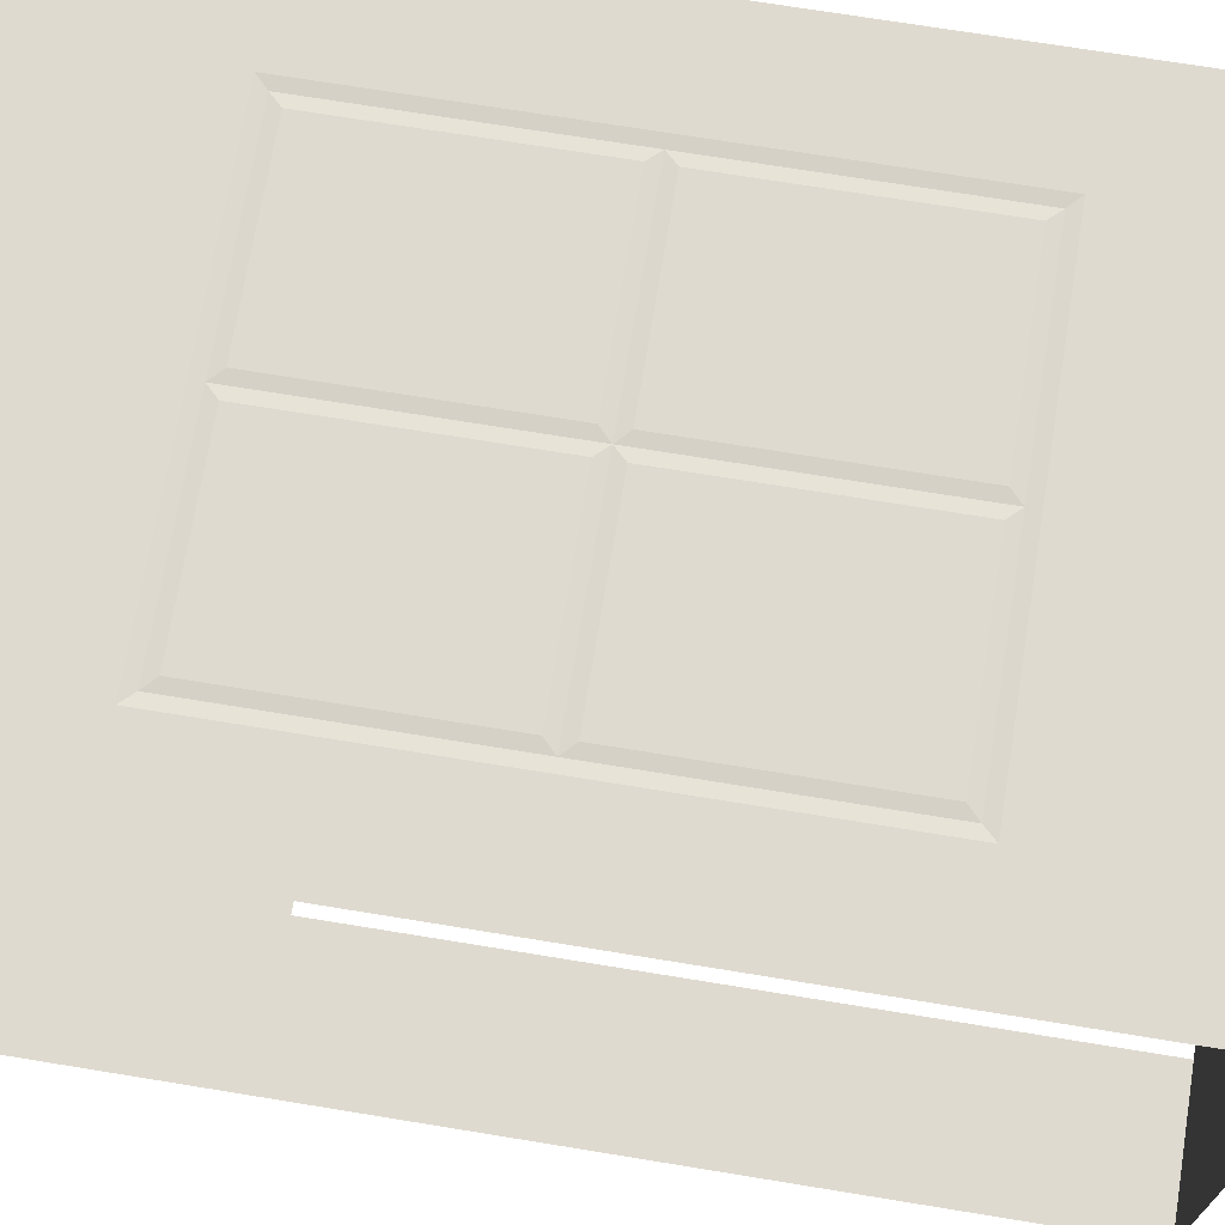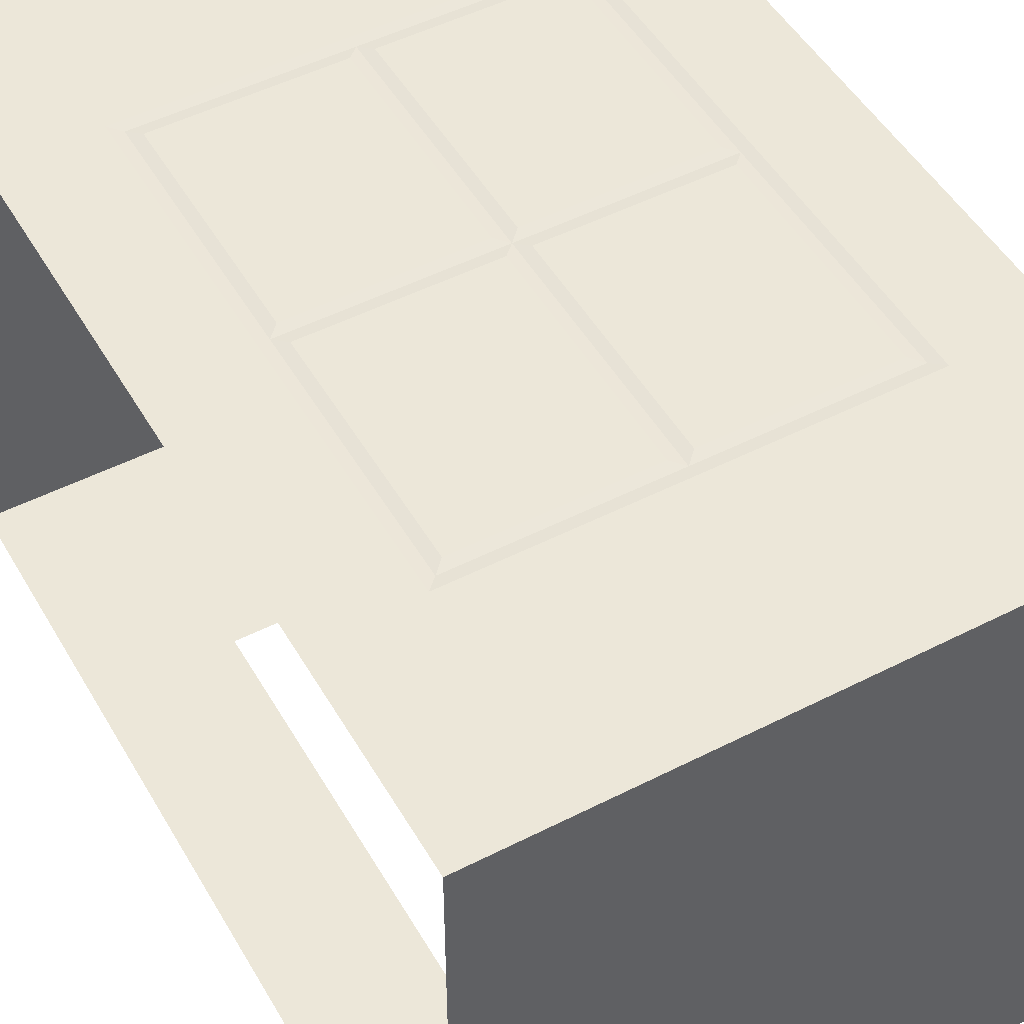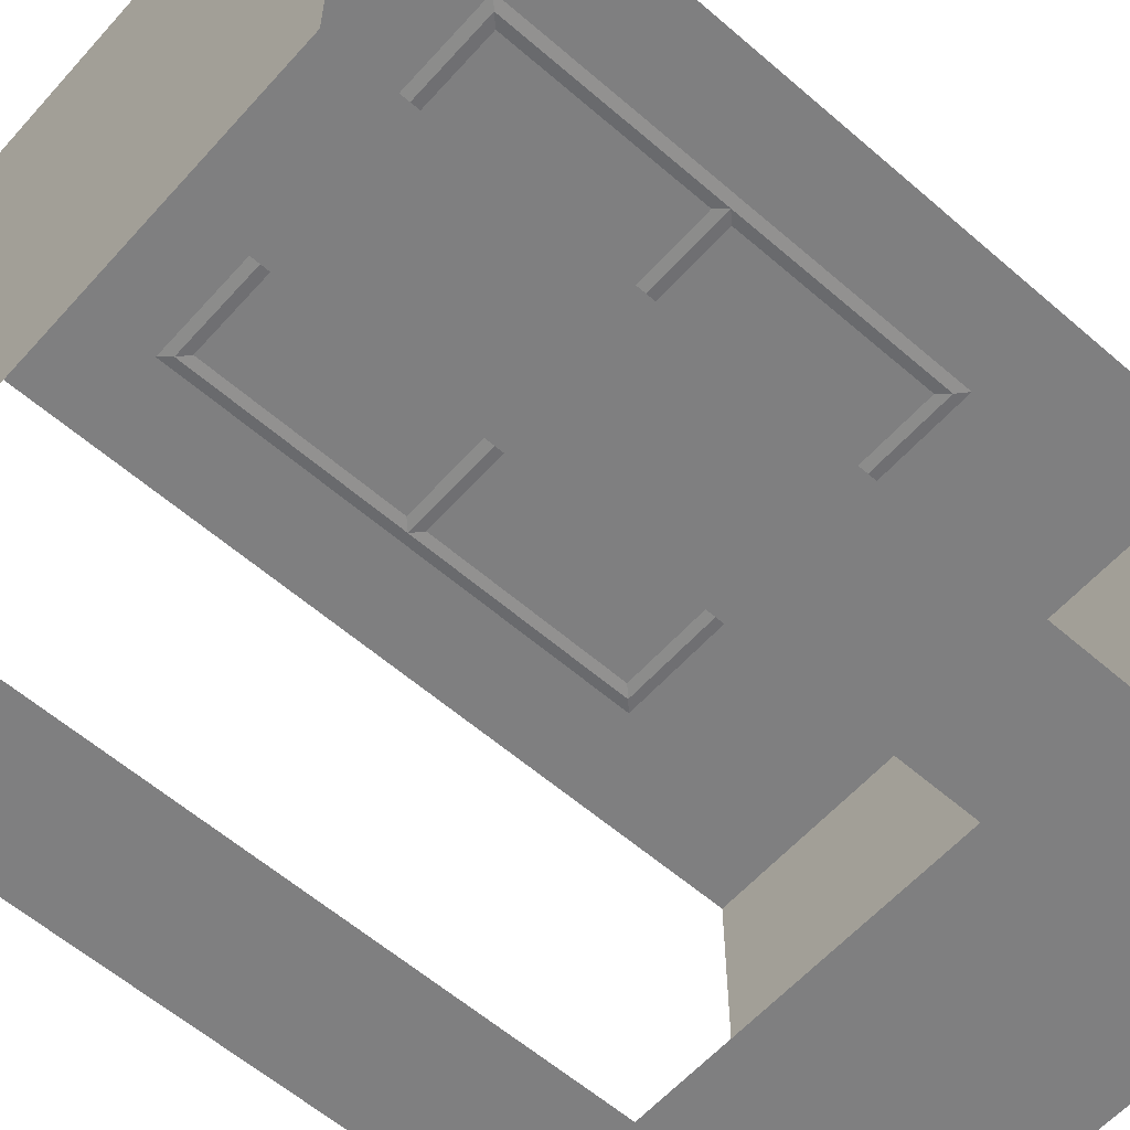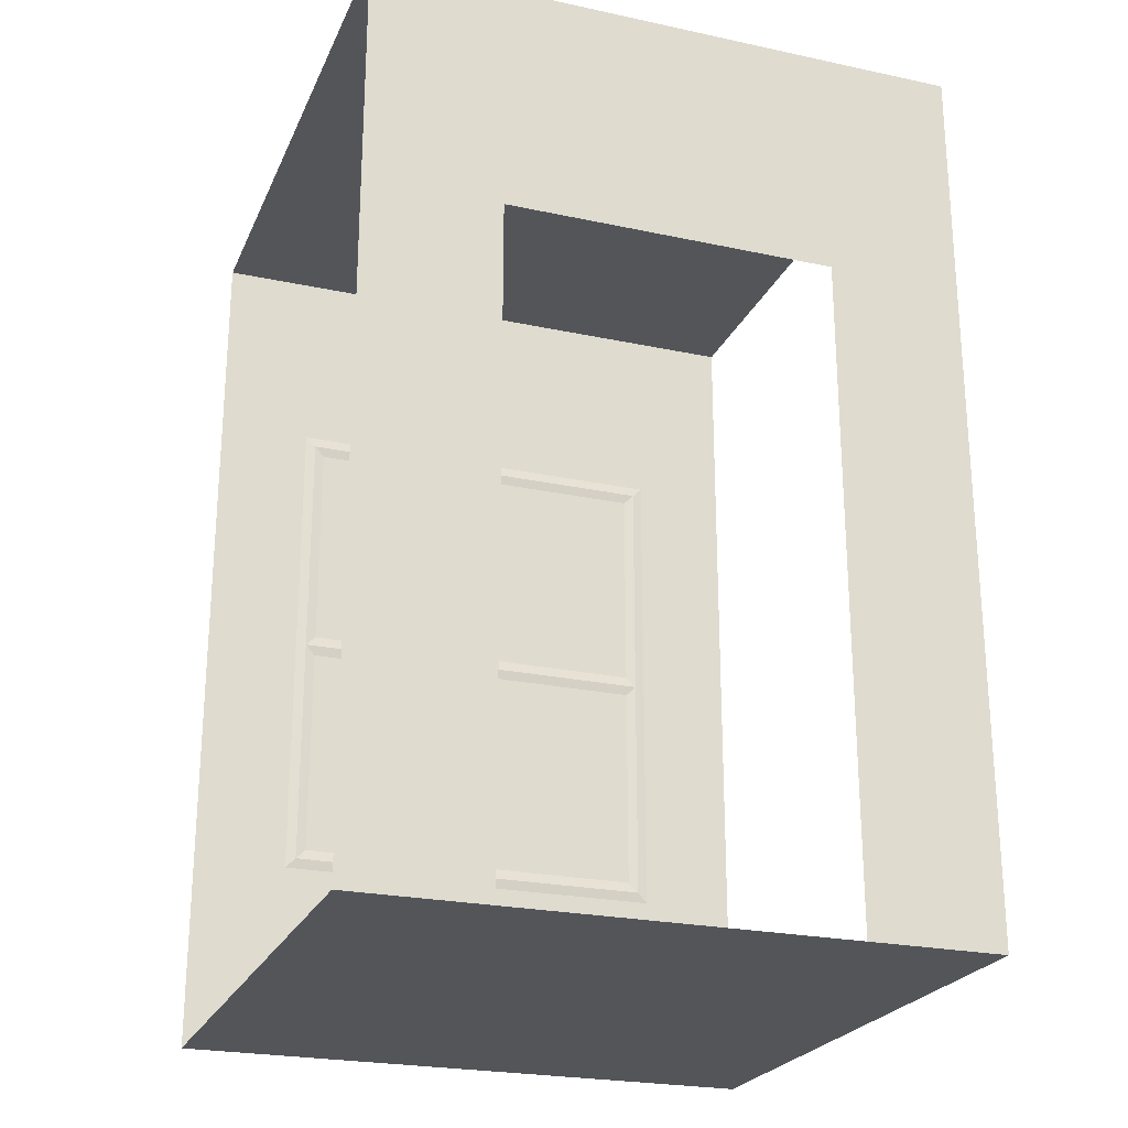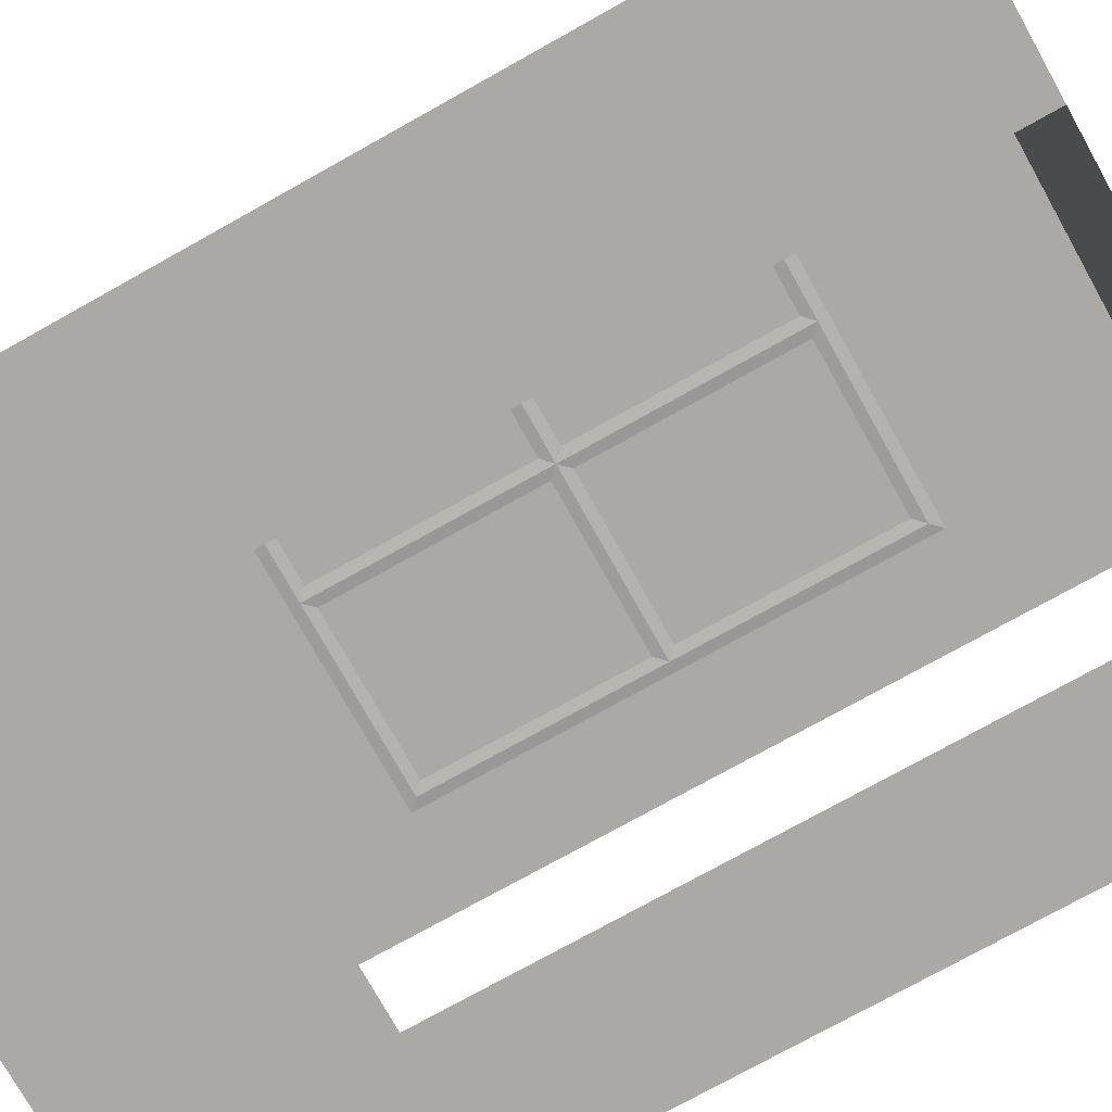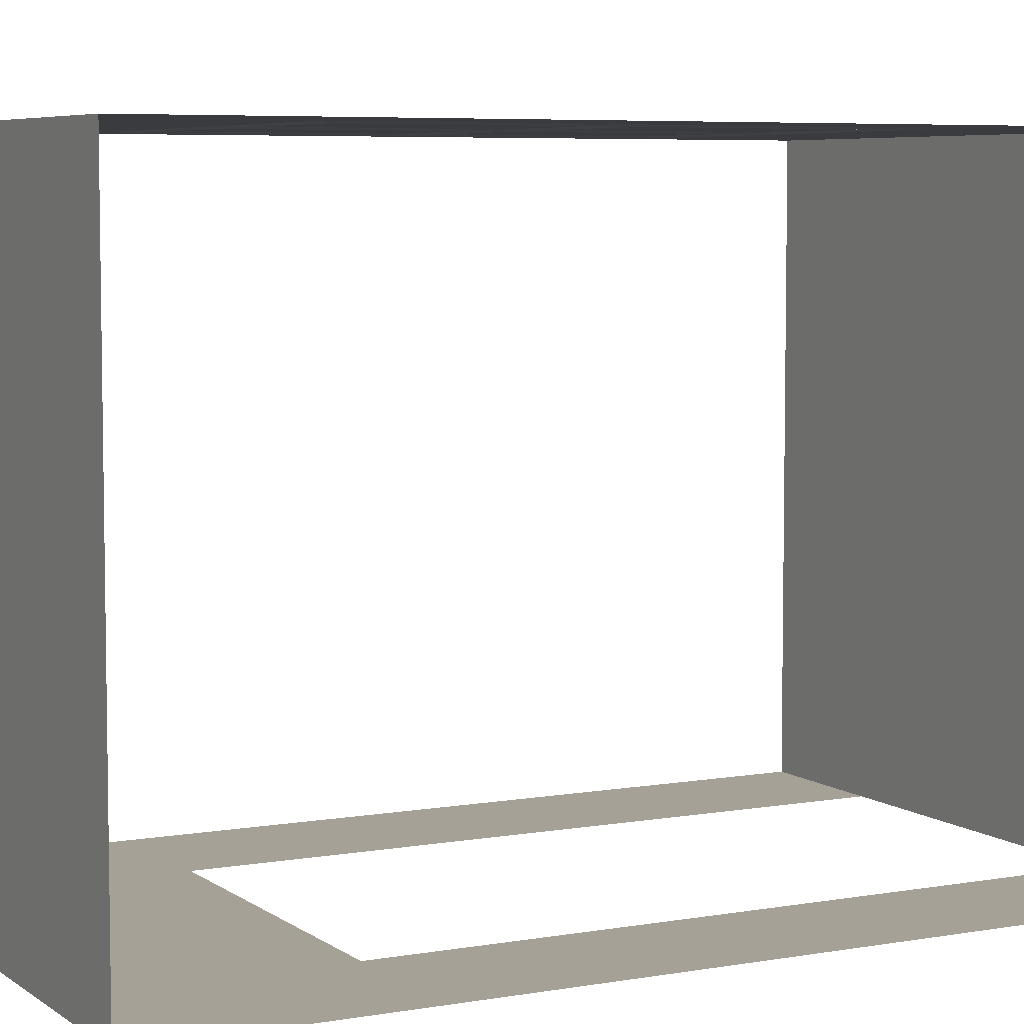
<metadata>
{"format":"obj","ext":"obj","renderer":"f3d","projection":"perspective","resolution":1024,"background":"white","views":[{"elev":70.8,"azim":-80.7,"up":"+Z"},{"elev":49.9,"azim":-29.3,"up":"+Z"},{"elev":-59.7,"azim":48.4,"up":"+Z"},{"elev":-24.0,"azim":160.4,"up":"+Y"},{"elev":-75.4,"azim":-60.8,"up":"+Z"},{"elev":6.0,"azim":-117.8,"up":"+Z"}]}
</metadata>
<code>
o Plane
v -1 0 1
v 1 0 1
v -1 0 -1
v 1 0 -1
v -1 3 1
v -1 3 -1
v 1 3 1
v 1 3 -1
v -0.55 0 -1
v 0.55 0 -1
v -0.55 2.2 -1
v 0.55 2.2 -1
v -0.6788 2.343 1
v -0.6788 0.6574 1
v 0.6788 2.343 1
v 0.6788 0.6574 1
v -0.6434 2.307 0.995
v 0.6434 2.307 0.995
v 0.6434 0.6927 0.995
v -0.6434 0.6927 0.995
v 0 2.307 0.995
v -0.6434 1.5 0.995
v 0.6434 1.5 0.995
v 0 0.6927 0.995
v 0 1.5 0.995
v 0.03535 1.465 1
v 0.6081 1.465 1
v 0.6081 0.7281 1
v 0.03535 0.7281 1
v -0.6081 1.465 1
v -0.03535 1.465 1
v -0.03535 0.7281 1
v -0.6081 0.7281 1
v -0.6081 2.272 1
v -0.03535 2.272 1
v -0.03535 1.535 1
v -0.6081 1.535 1
v 0.03535 2.272 1
v 0.6081 2.272 1
v 0.6081 1.535 1
v 0.03535 1.535 1
v 0 0.6574 1
v -0.6788 1.5 1
v 0.6788 1.5 1
v 0 2.343 1
f 1 2 4 10 9 3
f 5 6 8 7
f 26 27 28 29
f 11 6 3 9
f 10 4 8 12
f 8 6 11 12
f 13 43 14 1 5
f 15 45 13 5 7
f 14 42 16 2 1
f 16 44 15 7 2
f 13 45 21 17
f 15 18 21 45
f 14 43 22 20
f 13 17 22 43
f 30 31 32 33
f 34 35 36 37
f 38 39 40 41
f 25 23 27 26
f 23 19 28 27
f 19 24 29 28
f 24 25 26 29
f 22 25 31 30
f 25 24 32 31
f 24 20 33 32
f 20 22 30 33
f 17 21 35 34
f 21 25 36 35
f 25 22 37 36
f 22 17 34 37
f 21 18 39 38
f 18 23 40 39
f 23 25 41 40
f 25 21 38 41
f 16 19 23 44
f 15 44 23 18
f 16 42 24 19
f 20 24 42 14

</code>
